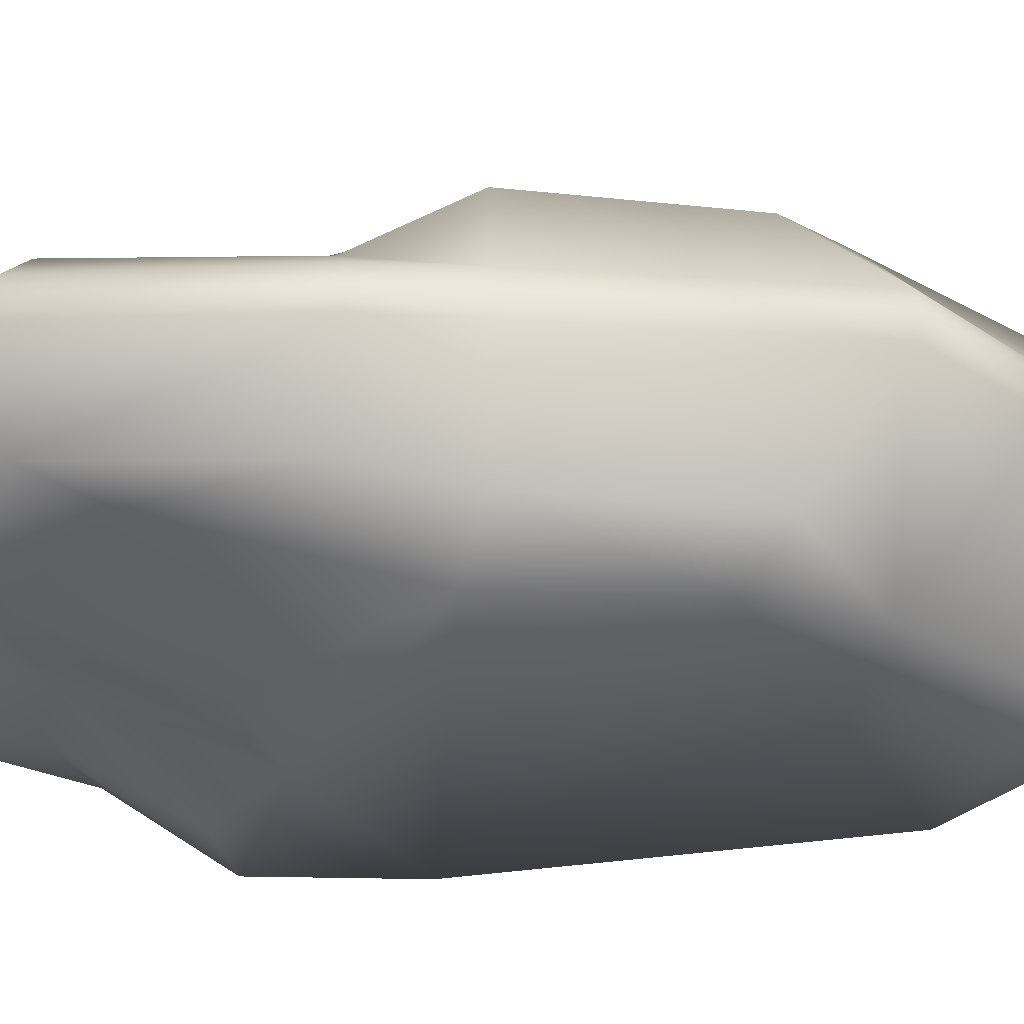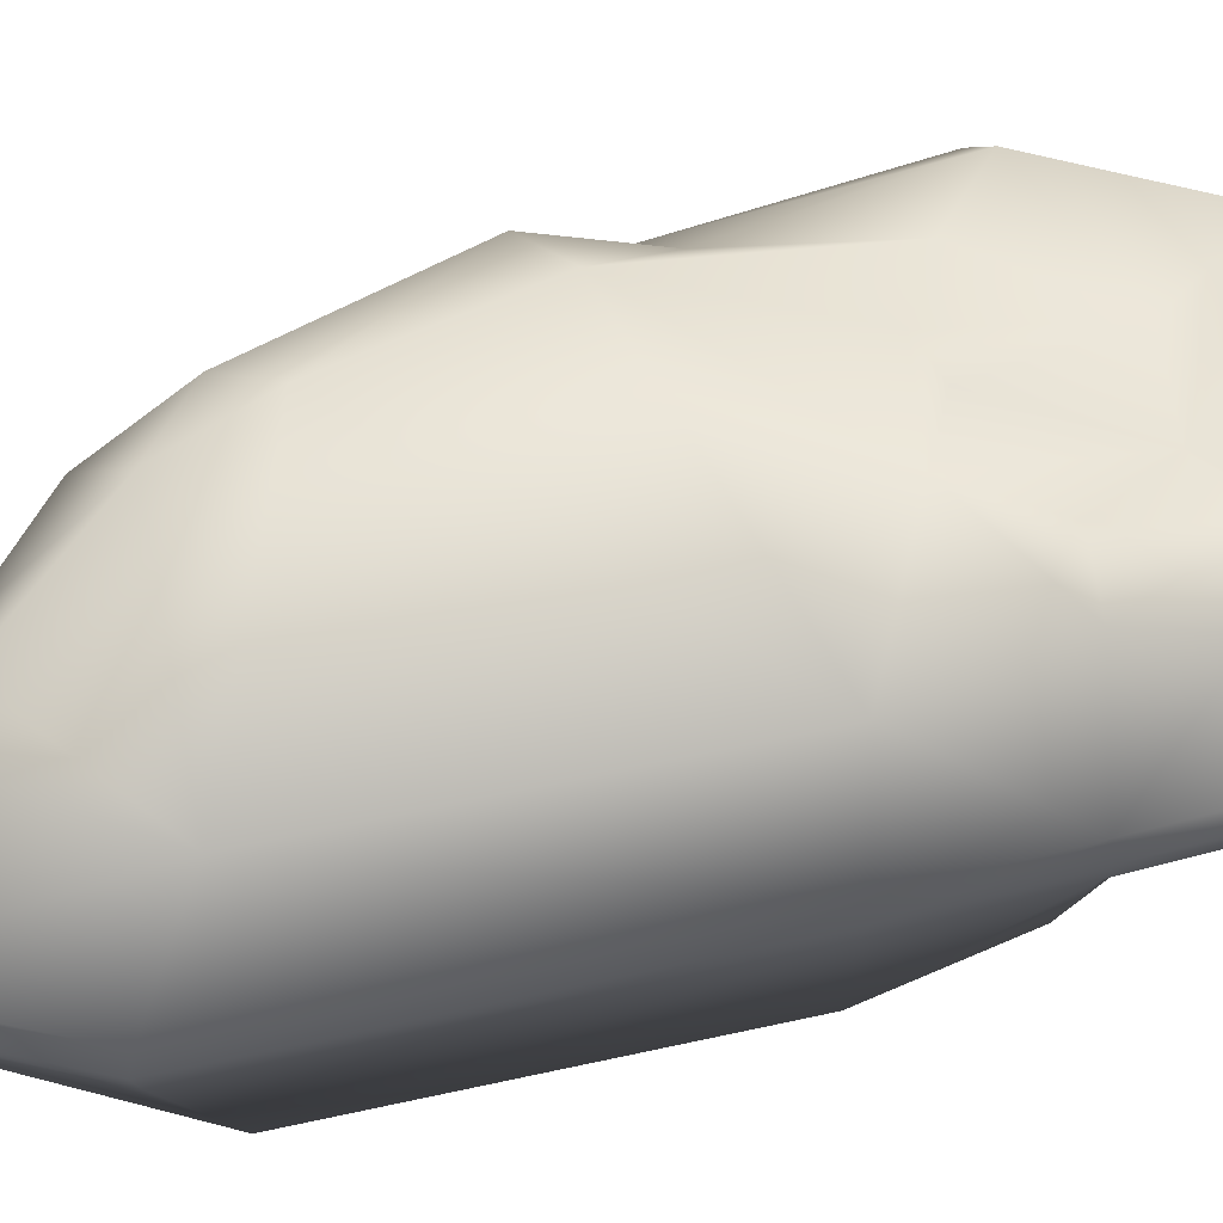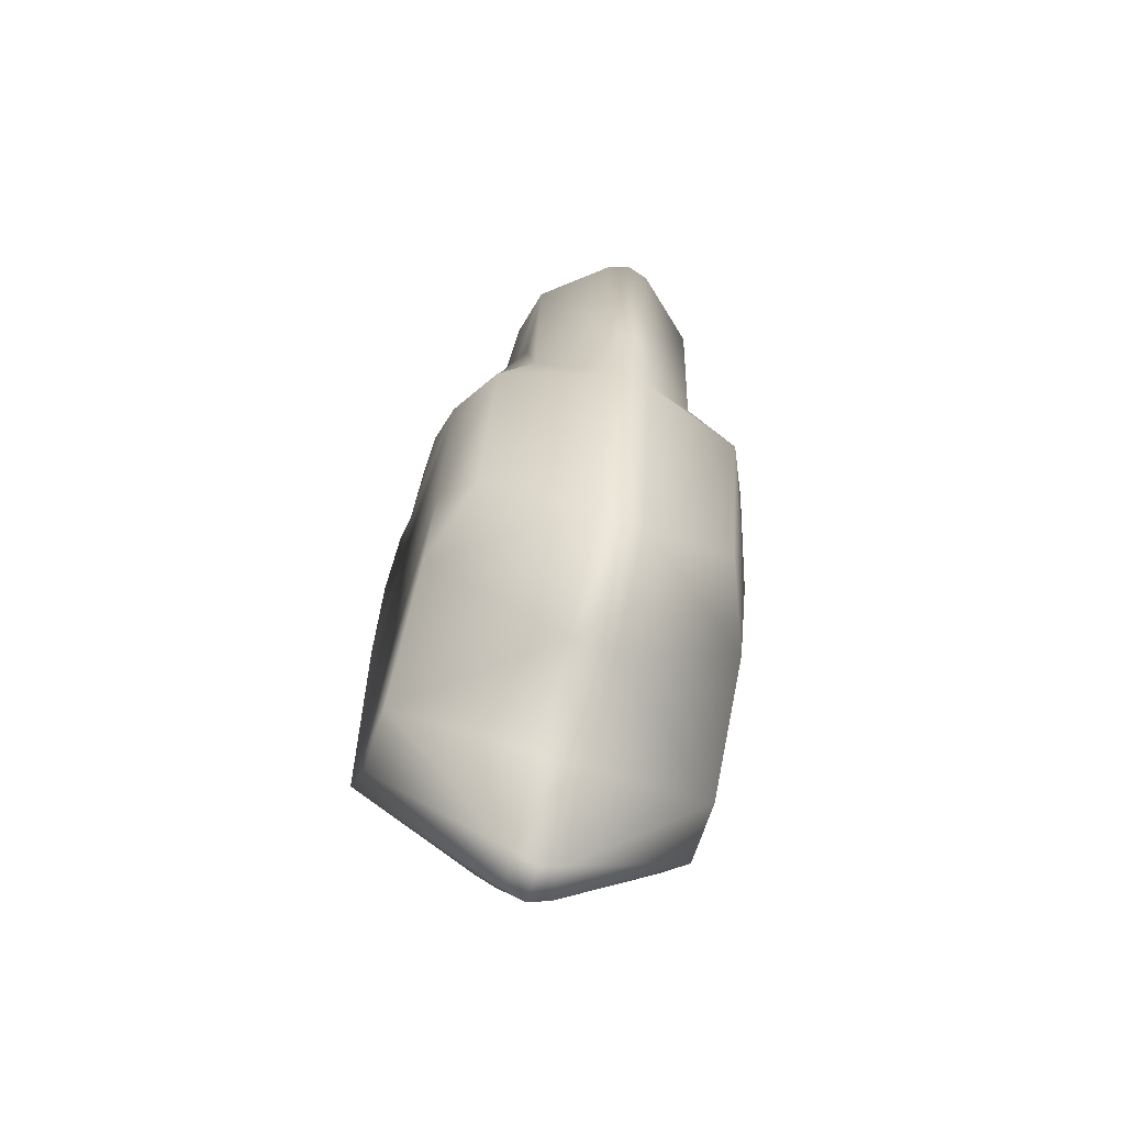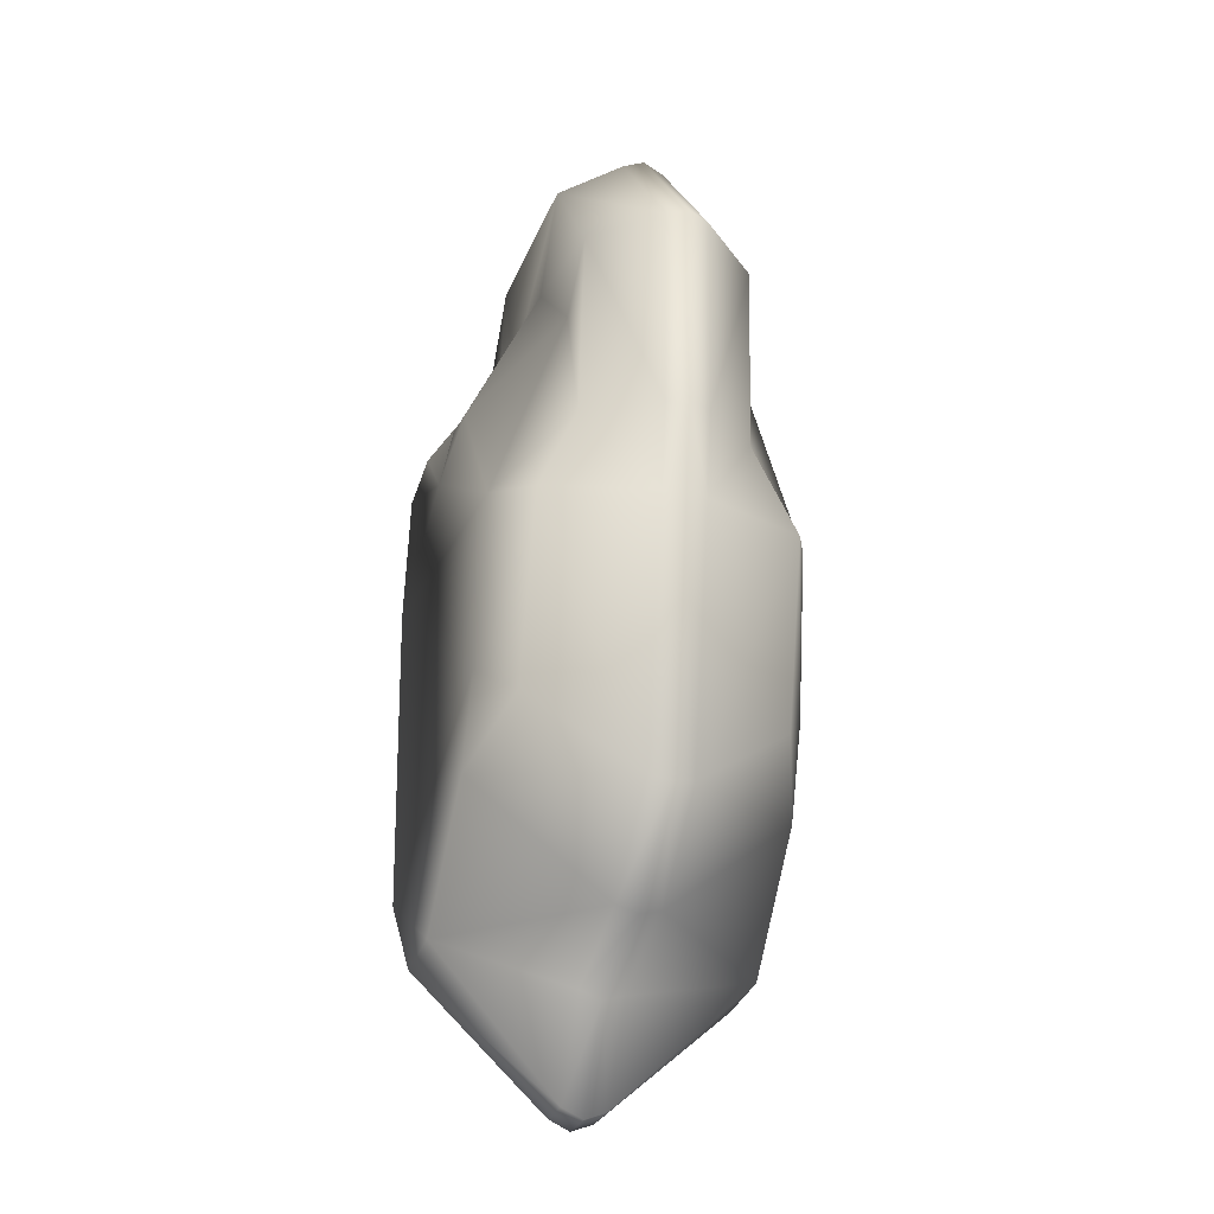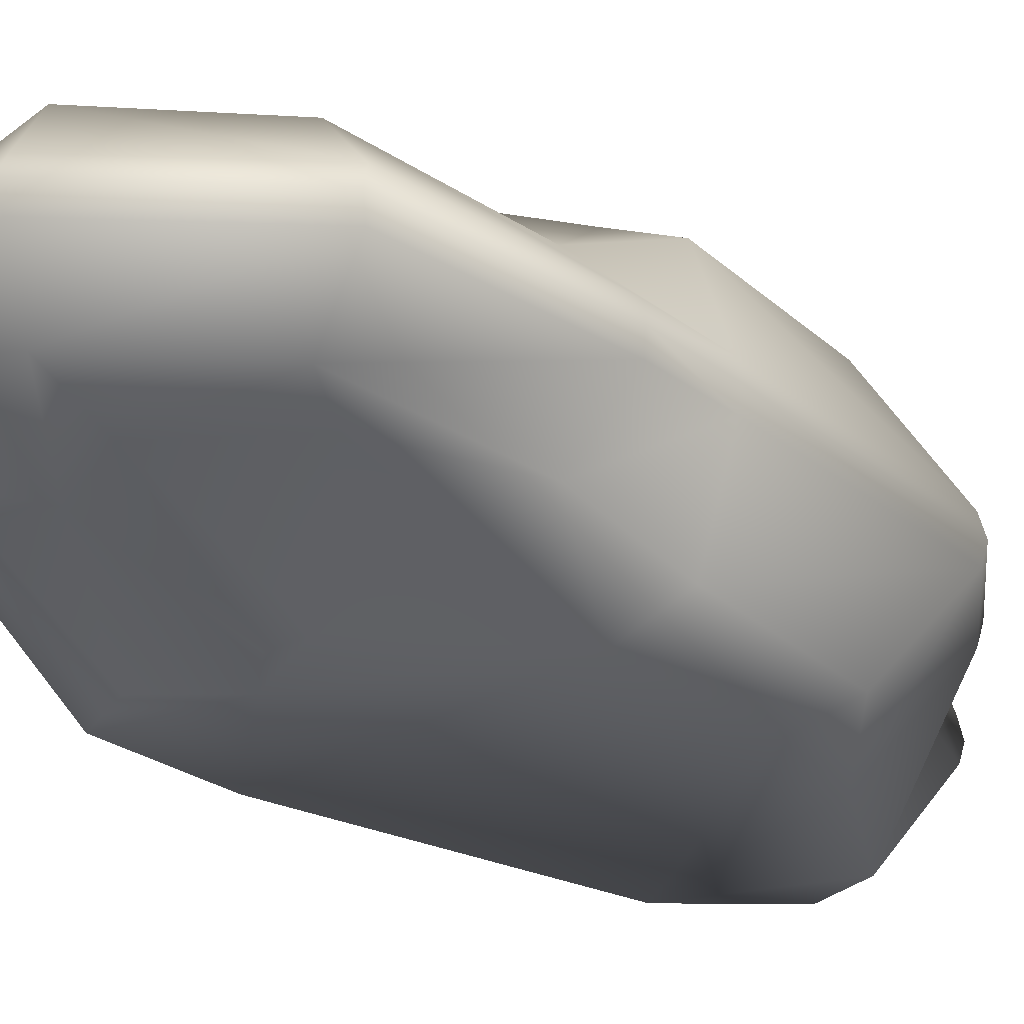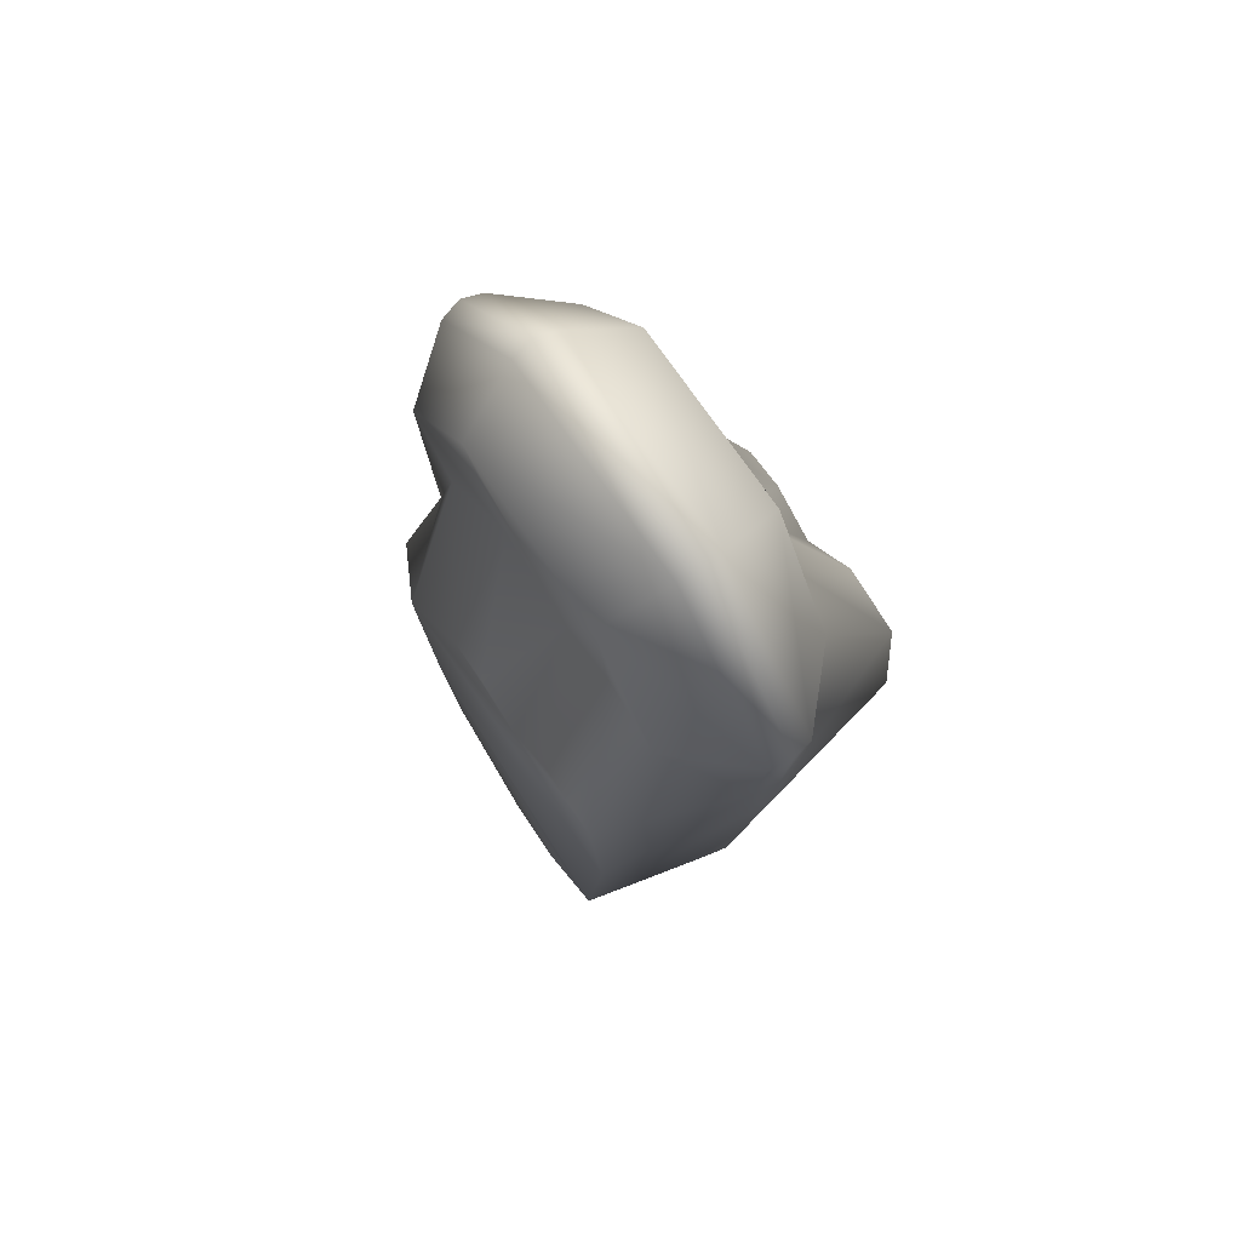
<metadata>
{"format":"obj","ext":"obj","renderer":"f3d","projection":"perspective","resolution":1024,"background":"white","views":[{"elev":-39.3,"azim":95.5,"up":"+Y"},{"elev":56.8,"azim":-107.9,"up":"+Y"},{"elev":-65.7,"azim":71.6,"up":"+Z"},{"elev":-31.6,"azim":70.9,"up":"+Z"},{"elev":-29.2,"azim":51.1,"up":"+Y"},{"elev":75.2,"azim":-124.4,"up":"+Z"}]}
</metadata>
<code>
g mbg002_rock_23
v -1.168 -0.2382 5.383
v -2.701 0.01022 3.715
v -1.188 0.0045 5.493
v -2.652 -0.2326 3.638
v -2.645 0.01001 2.317
v 1.3 -0.2476 5.151
v 1.328 -0.005023 5.257
v 2.647 -0.2527 3.317
v 2.701 -0.01022 3.387
v 1.037 -0.956 4.753
v 2.544 -0.2523 0.9122
v 2.596 -0.009821 0.9358
v -1.011 -0.9483 4.849
v -2.597 -0.2328 2.268
v -2.582 0.009773 0.766
v 2.047 -0.9599 3.269
v 2.4 -0.2517 -0.07718
v 2.449 -0.009264 -0.07268
v -1.918 -0.9449 3.386
v -2.536 -0.233 0.7456
v -2.218 0.008393 -3.646
v 1.868 -0.9592 1.091
v 1.891 -0.2498 -2.997
v 1.931 -0.007304 -3.049
v -2.178 -0.2344 -3.583
v -1.921 -1.735 -2.963
v -1.123 0.00425 -5.479
v -1.104 -0.2385 -5.381
v -0.6958 0.002634 -5.493
v -2.24 -1.734 0.8084
v -0.6852 -0.2401 -5.395
v -0.1355 0.0005136 -4.464
v 1.99 -1.422 -0.02221
v 0.9431 -0.2462 -3.932
v 0.9641 -0.003647 -4.002
v -0.1356 -0.2421 -4.385
v -1.089 -1.738 -4.007
v -0.368 -1.741 -3.966
v 0.7118 -1.745 -2.672
v 1.516 -1.42 -2.09
v 1.034 -1.746 -1.671
v 1.329 -1.747 0.2389
v 1.463 -0.9576 2.629
v 0.4383 -0.9538 3.707
v 0.2723 -1.743 1.951
v -0.7466 -1.739 1.701
v -0.5476 -0.95 3.496
v -0.1918 -1.742 2.041
v -2.057 -1.735 2.288
v -1.201 -0.9476 3.746
v -1.354 -1.737 2.439
v -1.167 0.2471 5.383
v -1.188 0.0045 5.493
v -2.701 0.01022 3.715
v -2.651 0.2527 3.638
v -2.645 0.01001 2.317
v 1.302 0.2377 5.151
v 1.328 -0.005023 5.257
v 2.649 0.2326 3.317
v 2.701 -0.01022 3.387
v 1.044 0.9482 4.753
v 2.546 0.233 0.9122
v 2.596 -0.009821 0.9358
v -1.004 0.9559 4.849
v -2.595 0.2525 2.268
v -2.582 0.009773 0.766
v 2.054 0.9443 3.269
v 2.401 0.2336 -0.07718
v 2.449 -0.009264 -0.07268
v -1.911 0.9593 3.386
v -2.534 0.2522 0.7456
v -2.218 0.008393 -3.646
v 1.875 0.945 1.091
v 1.893 0.2355 -2.997
v 1.931 -0.007304 -3.049
v -2.176 0.2509 -3.583
v -1.908 1.75 -2.963
v -1.123 0.00425 -5.479
v -1.103 0.2468 -5.381
v -0.6958 0.002634 -5.493
v -2.227 1.751 0.8084
v -0.6834 0.2452 -5.395
v -0.1355 0.0005136 -4.464
v 2.001 1.406 -0.02221
v -2.043 1.75 2.288
v -1.076 1.746 -4.007
v -0.1338 0.2432 -4.385
v 0.9641 -0.003647 -4.002
v -0.3548 1.744 -3.966
v 0.9449 0.2391 -3.932
v 0.725 1.74 -2.672
v 1.047 1.738 -1.671
v 1.526 1.408 -2.09
v 1.342 1.737 0.2389
v -0.7334 1.745 1.701
v 1.47 0.9466 2.629
v 0.2854 1.741 1.951
v 0.4455 0.9504 3.707
v -0.1786 1.743 2.041
v -0.5404 0.9542 3.496
v -1.341 1.747 2.439
v -1.193 0.9566 3.746
g mbg002_rock_23_0
f 3 2 1
f 2 4 1
f 2 5 4
f 3 1 6
f 7 3 6
f 7 6 8
f 9 7 8
f 10 6 1
f 8 6 10
f 9 8 11
f 12 9 11
f 1 4 13
f 13 10 1
f 5 14 4
f 5 15 14
f 8 10 16
f 11 8 16
f 12 11 17
f 18 12 17
f 4 19 13
f 4 14 19
f 15 20 14
f 15 21 20
f 11 16 22
f 17 11 22
f 18 17 23
f 24 18 23
f 21 25 20
f 20 25 26
f 21 27 25
f 27 28 25
f 26 25 28
f 27 29 28
f 30 14 20
f 30 20 26
f 29 31 28
f 29 32 31
f 23 17 33
f 17 22 33
f 24 23 34
f 35 24 34
f 32 35 36
f 32 36 31
f 35 34 36
f 37 28 31
f 37 26 28
f 36 38 31
f 38 37 31
f 36 34 38
f 37 38 26
f 34 39 38
f 34 23 39
f 38 39 26
f 23 40 39
f 23 33 40
f 26 39 41
f 40 41 39
f 40 33 41
f 30 26 41
f 33 42 41
f 41 42 30
f 33 22 42
f 42 22 43
f 43 22 16
f 43 16 44
f 16 10 44
f 45 42 43
f 45 43 44
f 42 46 30
f 42 45 46
f 47 44 10
f 13 47 10
f 48 45 44
f 45 48 46
f 47 48 44
f 47 46 48
f 30 46 49
f 14 30 49
f 49 19 14
f 13 19 50
f 13 50 47
f 50 19 49
f 46 51 49
f 47 51 46
f 50 49 51
f 47 50 51
f 54 53 52
f 55 54 52
f 56 54 55
f 52 53 57
f 53 58 57
f 57 58 59
f 58 60 59
f 52 57 61
f 57 59 61
f 59 60 62
f 60 63 62
f 55 52 64
f 64 52 61
f 65 56 55
f 66 56 65
f 61 59 67
f 59 62 67
f 62 63 68
f 63 69 68
f 70 55 64
f 65 55 70
f 71 66 65
f 72 66 71
f 67 62 73
f 62 68 73
f 68 69 74
f 69 75 74
f 76 72 71
f 77 76 71
f 78 72 76
f 79 78 76
f 76 77 79
f 80 78 79
f 65 81 71
f 81 77 71
f 82 80 79
f 83 80 82
f 68 74 84
f 73 68 84
f 81 65 85
f 70 85 65
f 77 86 79
f 79 86 82
f 87 83 82
f 88 83 87
f 86 89 82
f 89 87 82
f 86 77 89
f 90 88 87
f 90 87 89
f 75 88 90
f 74 75 90
f 91 90 89
f 77 91 89
f 74 90 91
f 91 77 92
f 77 81 92
f 93 74 91
f 92 93 91
f 84 74 93
f 84 93 92
f 94 84 92
f 92 81 94
f 73 84 94
f 81 95 94
f 81 85 95
f 73 94 96
f 73 96 67
f 94 97 96
f 97 94 95
f 67 96 98
f 96 97 98
f 61 67 98
f 97 99 98
f 99 97 95
f 61 98 100
f 99 100 98
f 95 100 99
f 64 61 100
f 85 101 95
f 101 100 95
f 102 64 100
f 102 100 101
f 85 102 101
f 70 64 102
f 70 102 85

</code>
